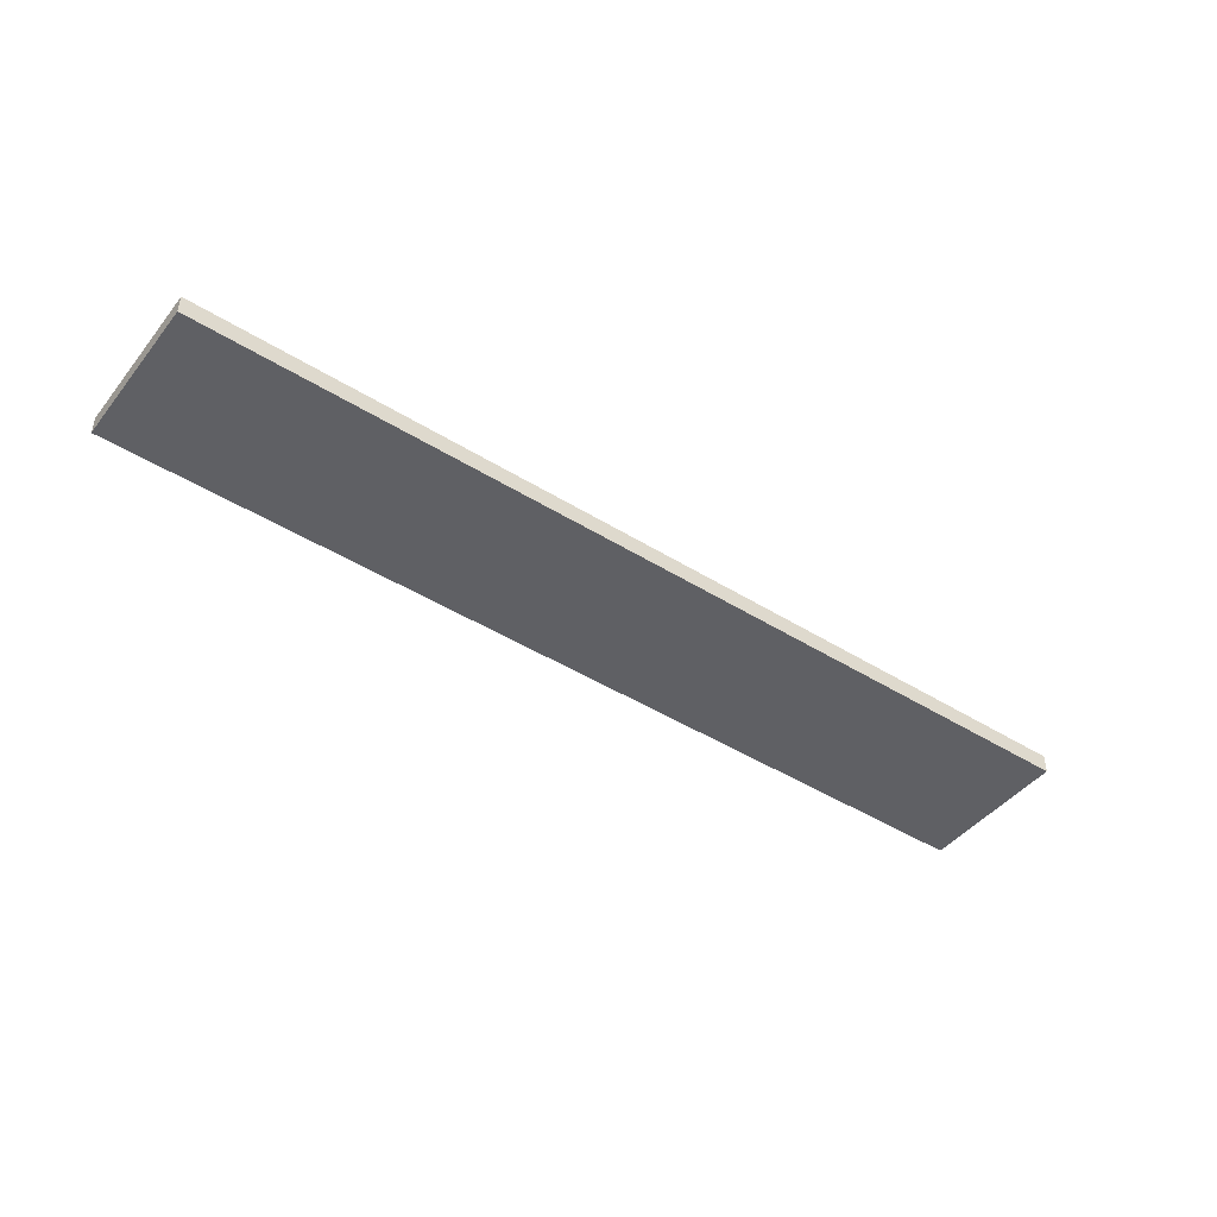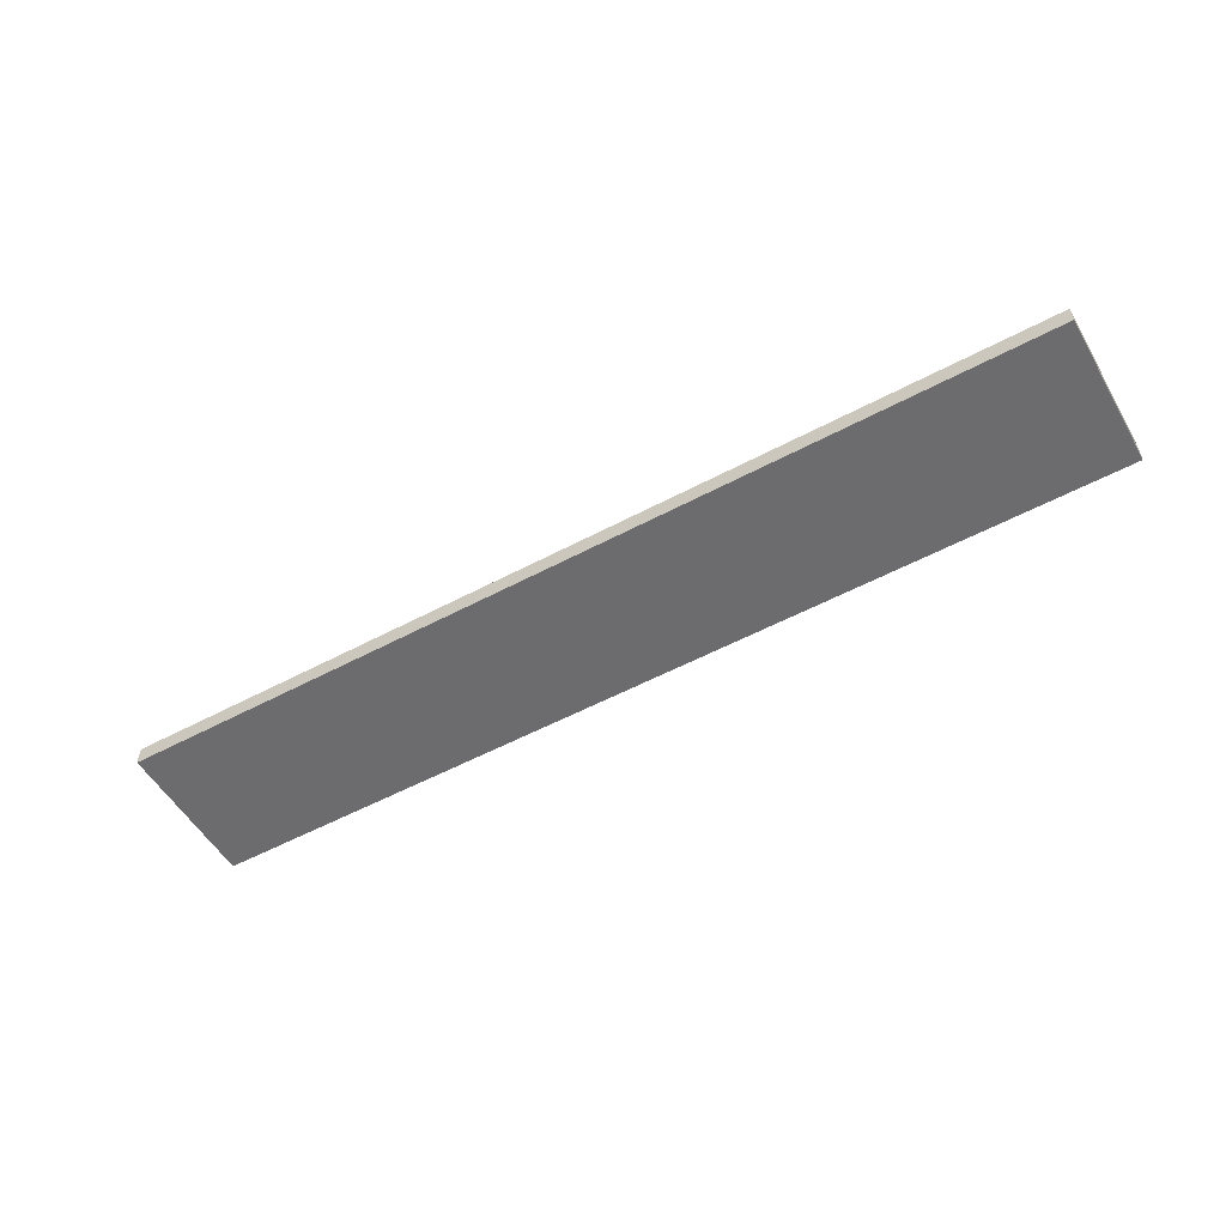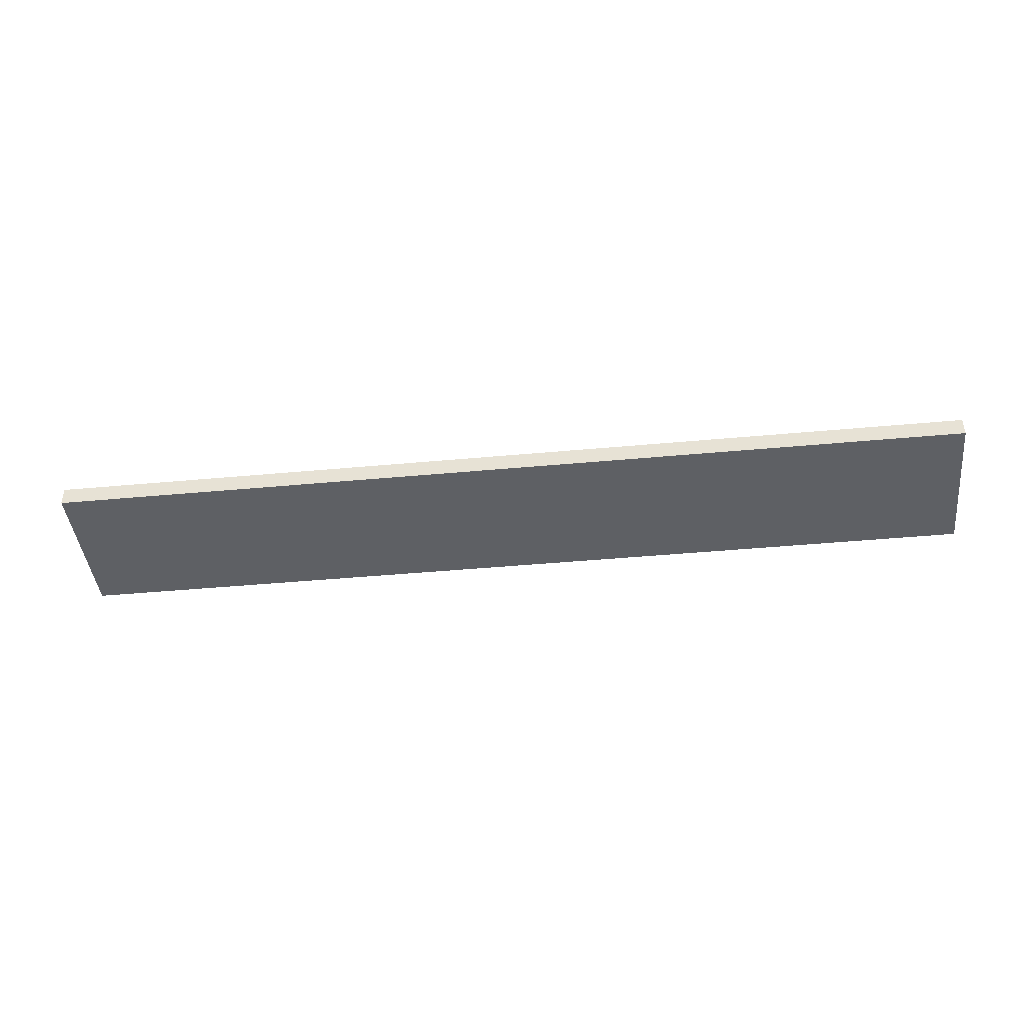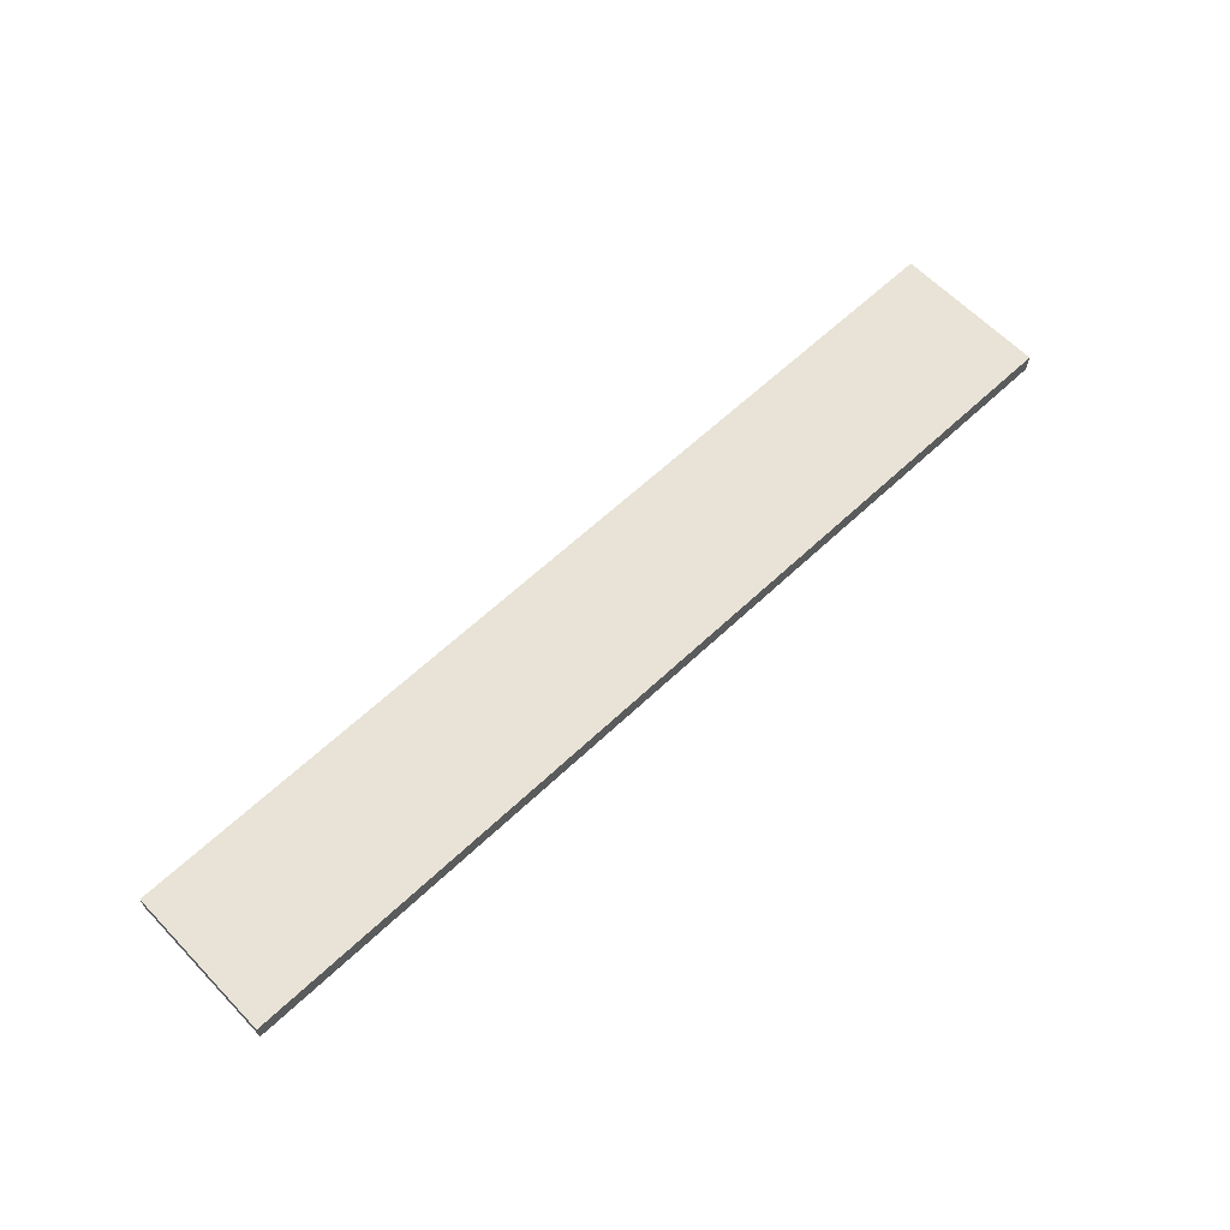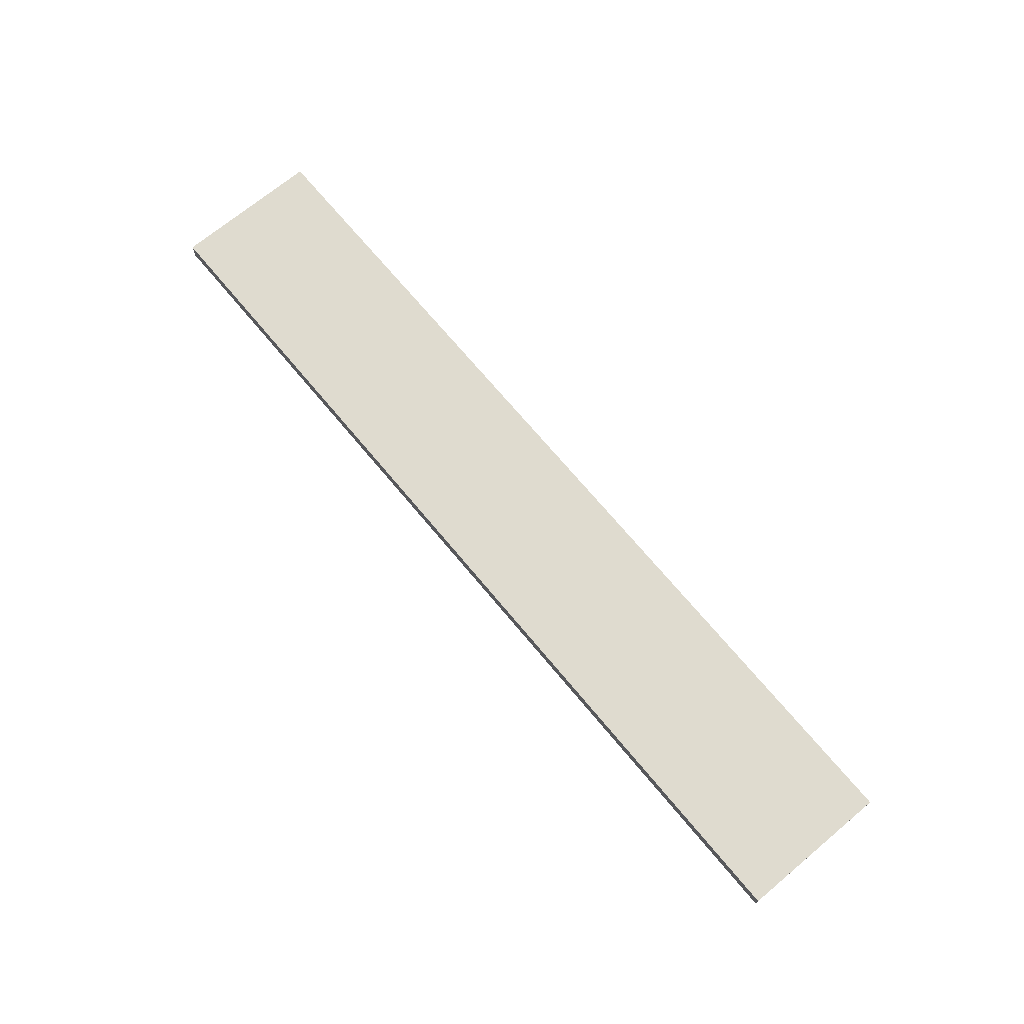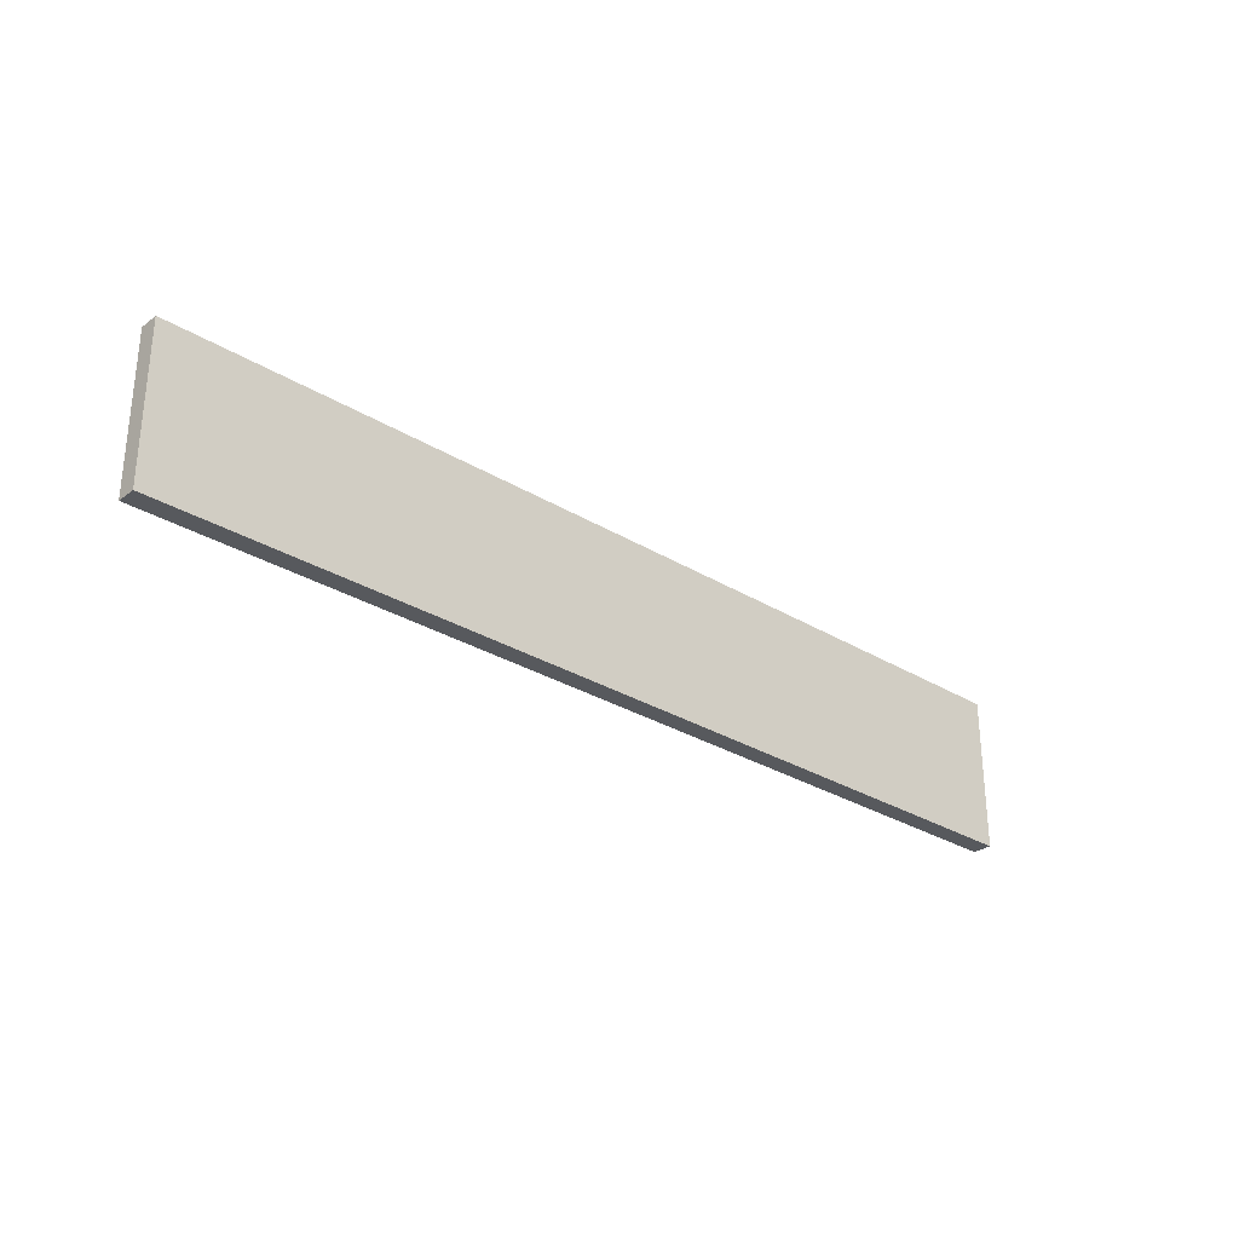
<metadata>
{"format":"obj","ext":"obj","renderer":"f3d","projection":"perspective","resolution":1024,"background":"white","views":[{"elev":-45.0,"azim":144.1,"up":"+Y"},{"elev":-53.8,"azim":-150.3,"up":"+Y"},{"elev":-43.0,"azim":-173.7,"up":"+Y"},{"elev":62.5,"azim":-43.7,"up":"+Y"},{"elev":70.5,"azim":50.2,"up":"+Y"},{"elev":-29.2,"azim":137.8,"up":"+Z"}]}
</metadata>
<code>
o Cube
v 6.173 -0.126 -1
v 6.173 -0.126 1
v -6.173 -0.126 1
v -6.173 -0.126 -1
v 6.173 0.126 -1
v 6.173 0.126 1
v -6.173 0.126 1
v -6.173 0.126 -1
f 1 2 3 4
f 5 8 7 6
f 1 5 6 2
f 2 6 7 3
f 3 7 8 4
f 5 1 4 8

</code>
